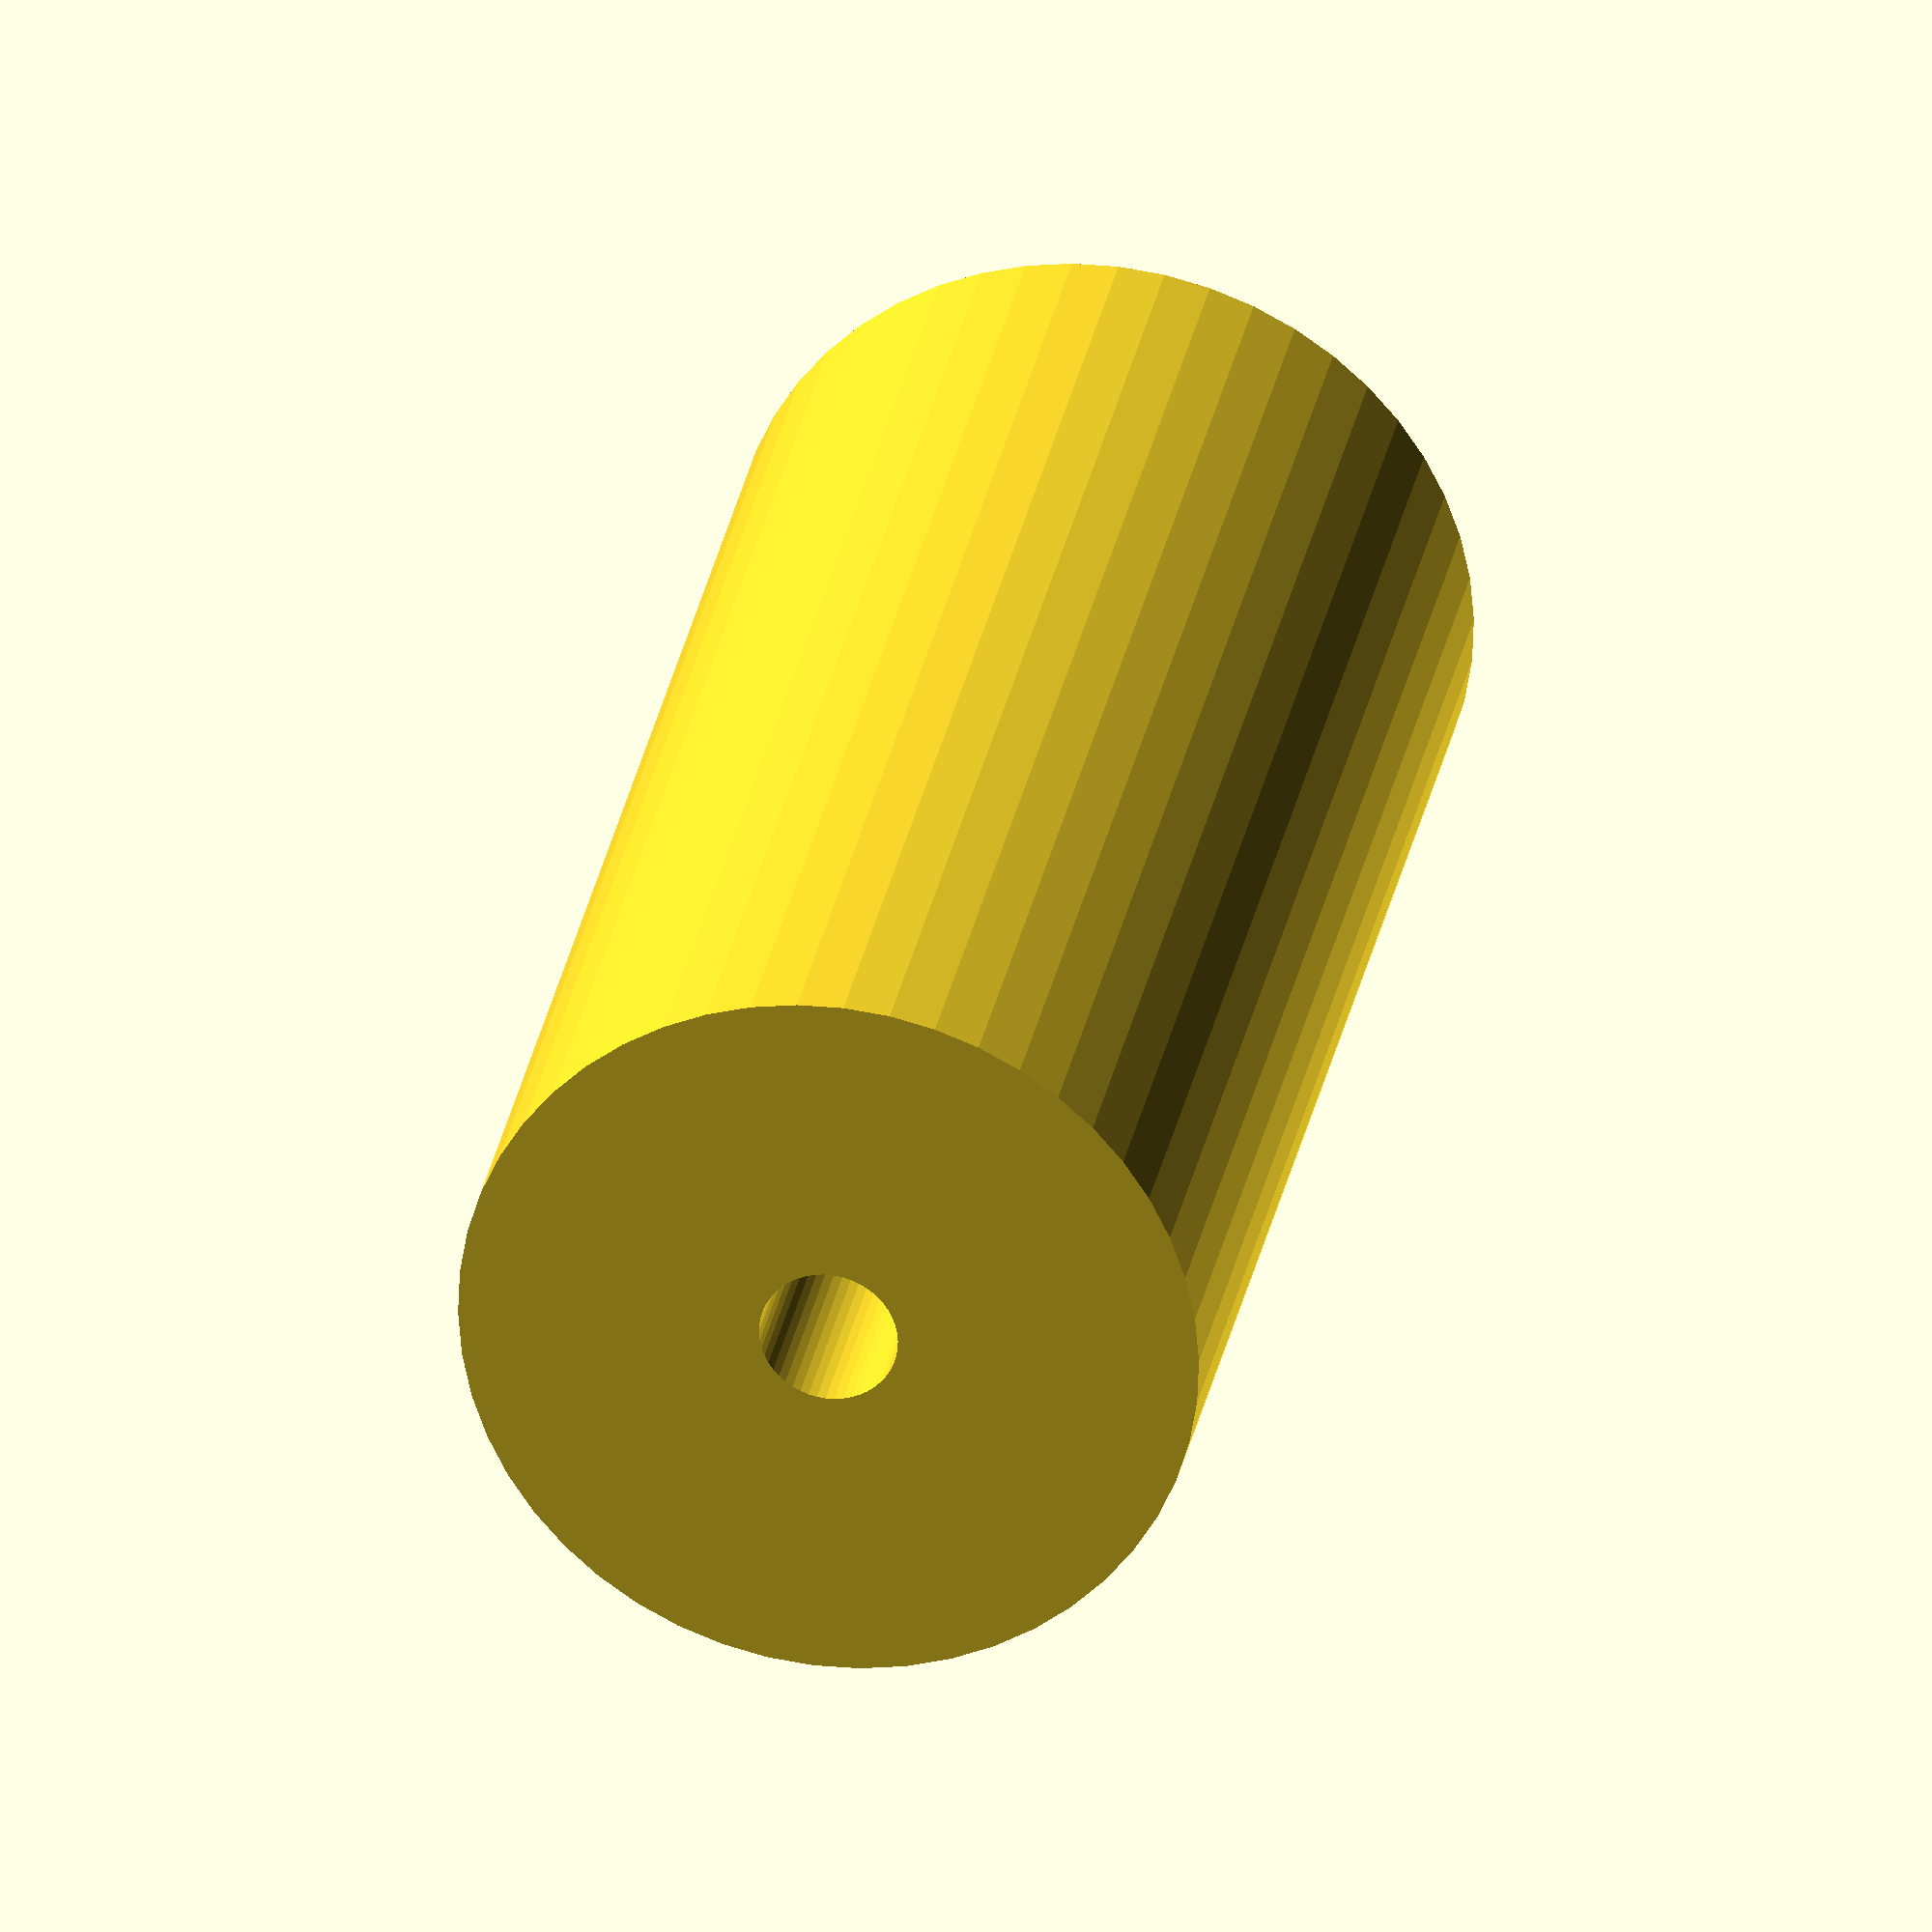
<openscad>
$fn = 50;


difference() {
	union() {
		translate(v = [0, 0, -25.0000000000]) {
			cylinder(h = 50, r = 12.0000000000);
		}
	}
	union() {
		translate(v = [0, 0, -100.0000000000]) {
			cylinder(h = 200, r = 2.2500000000);
		}
	}
}
</openscad>
<views>
elev=331.3 azim=58.9 roll=190.1 proj=o view=solid
</views>
